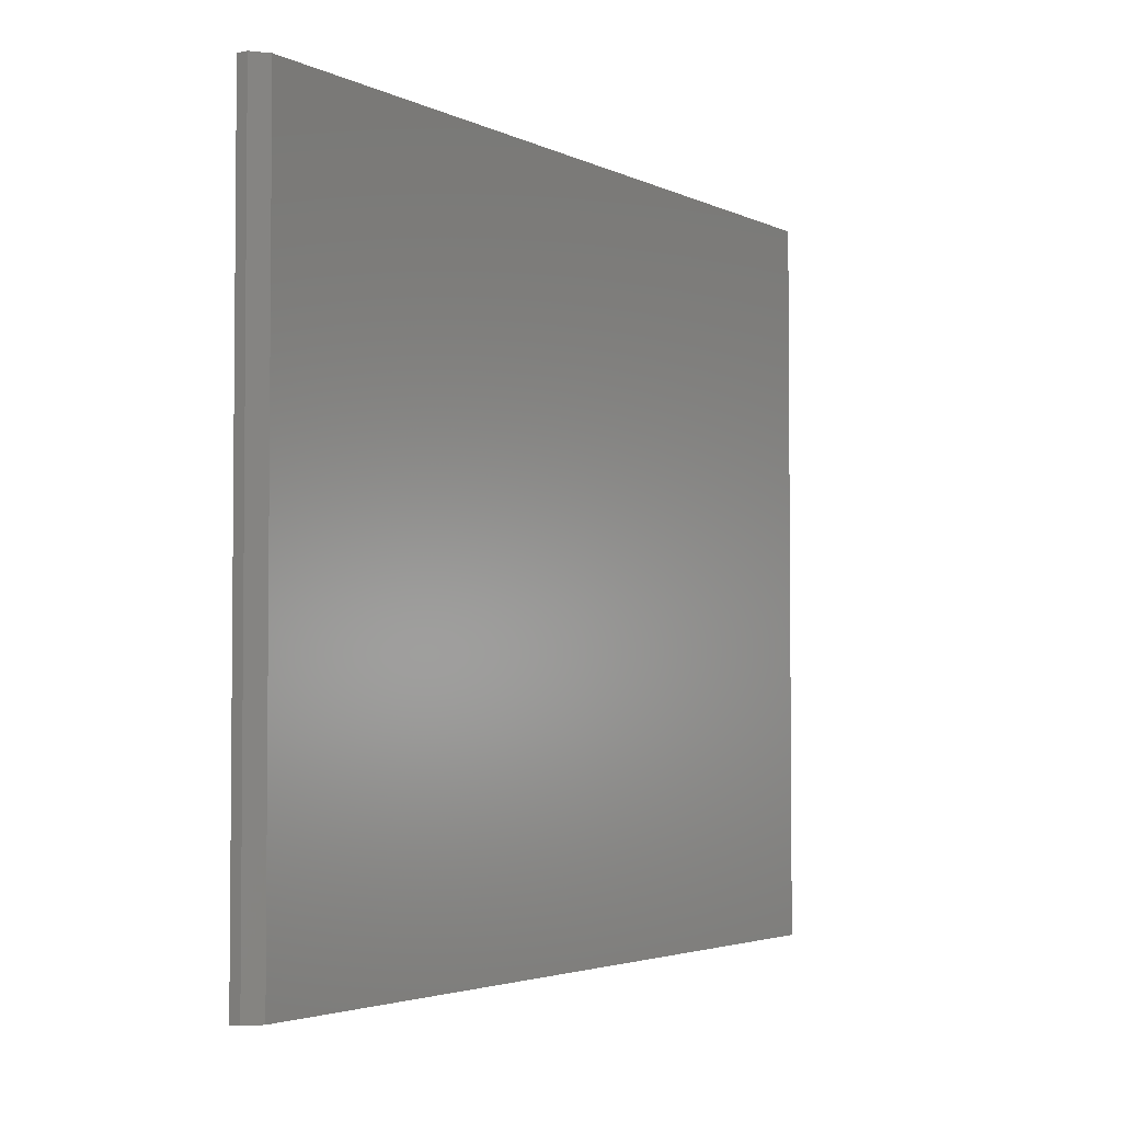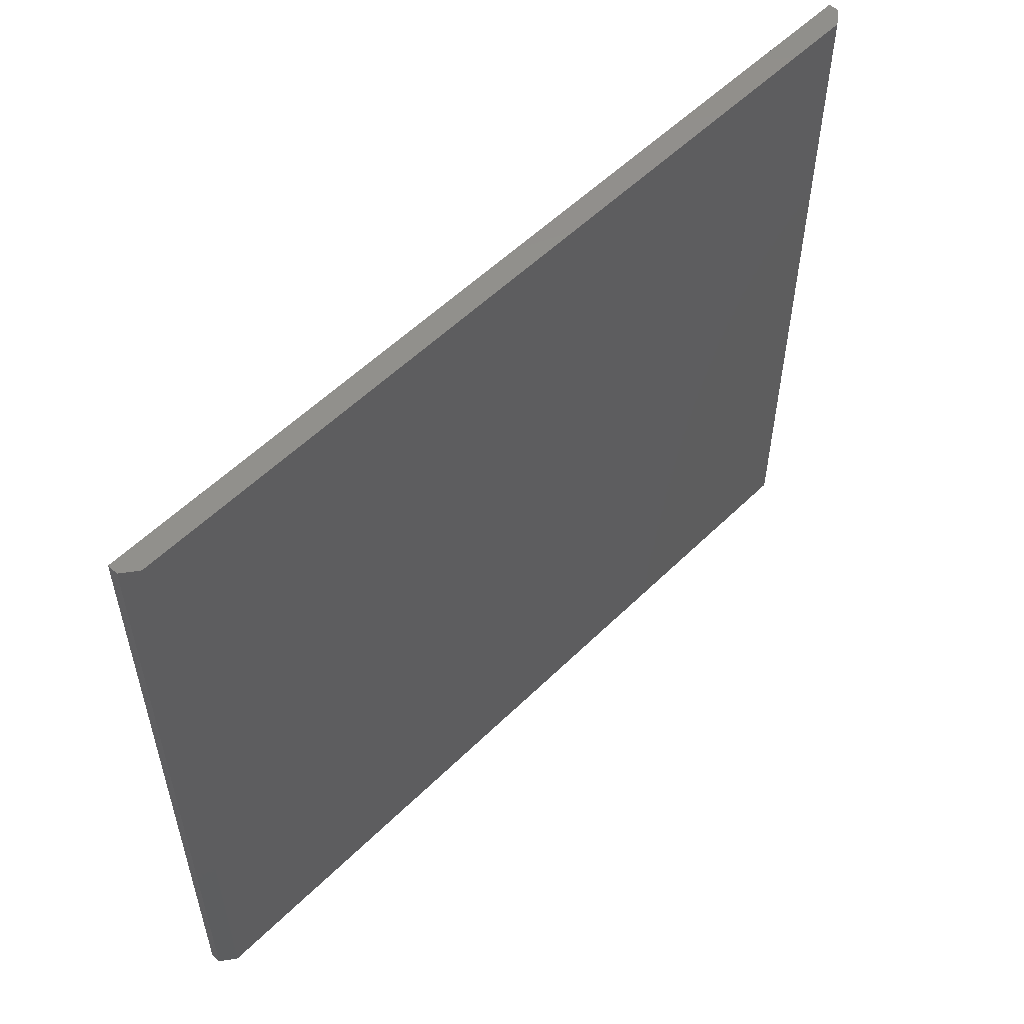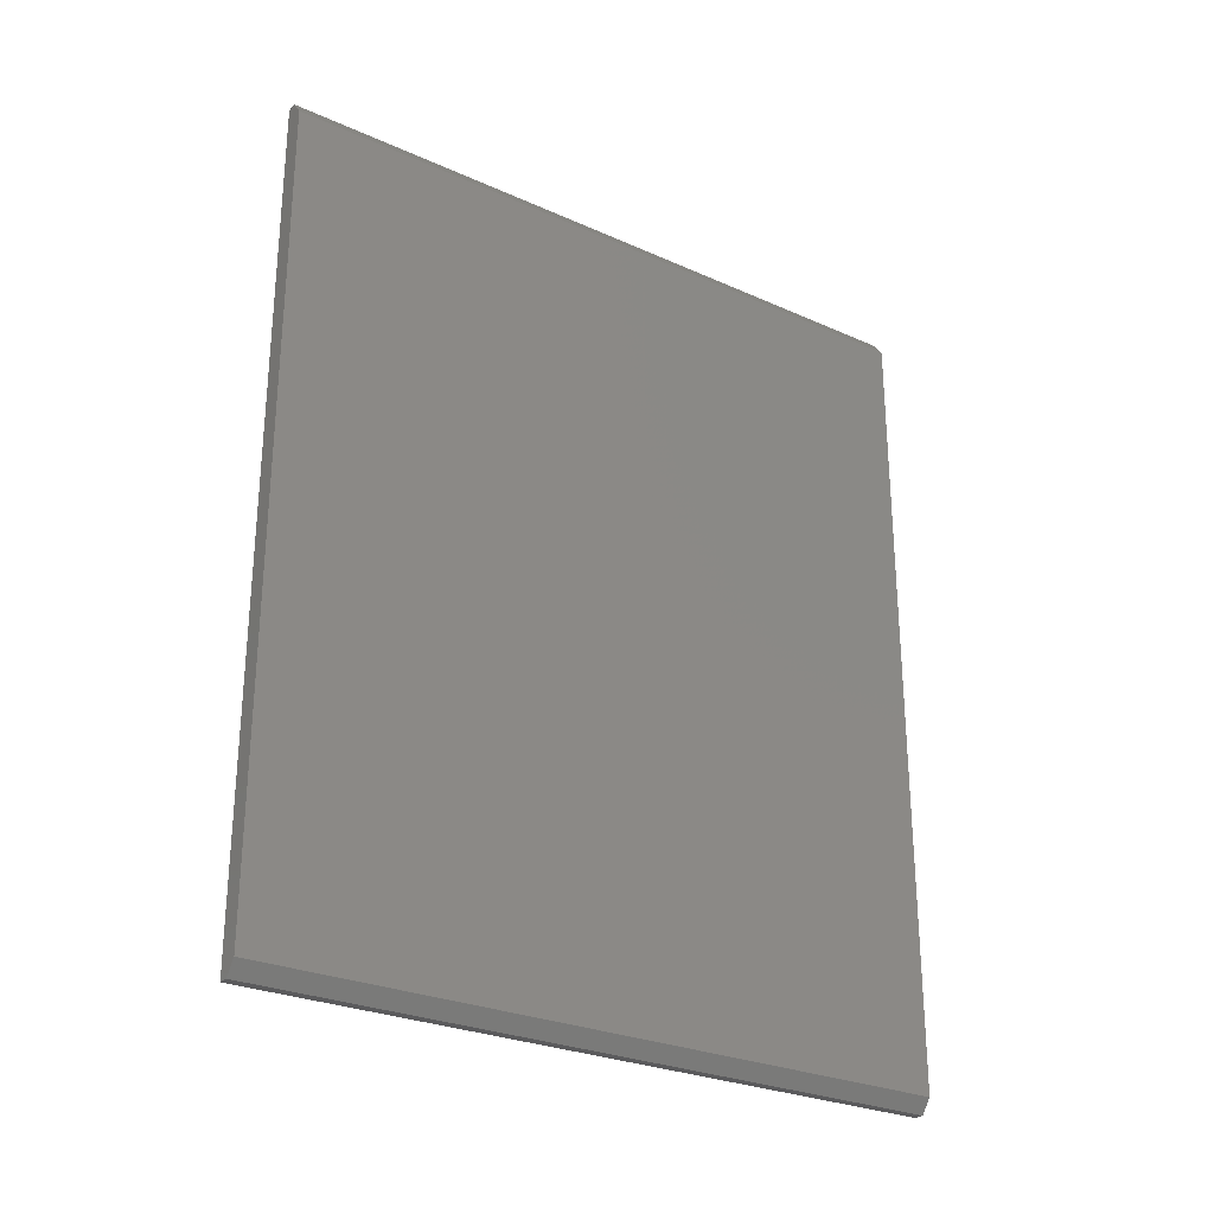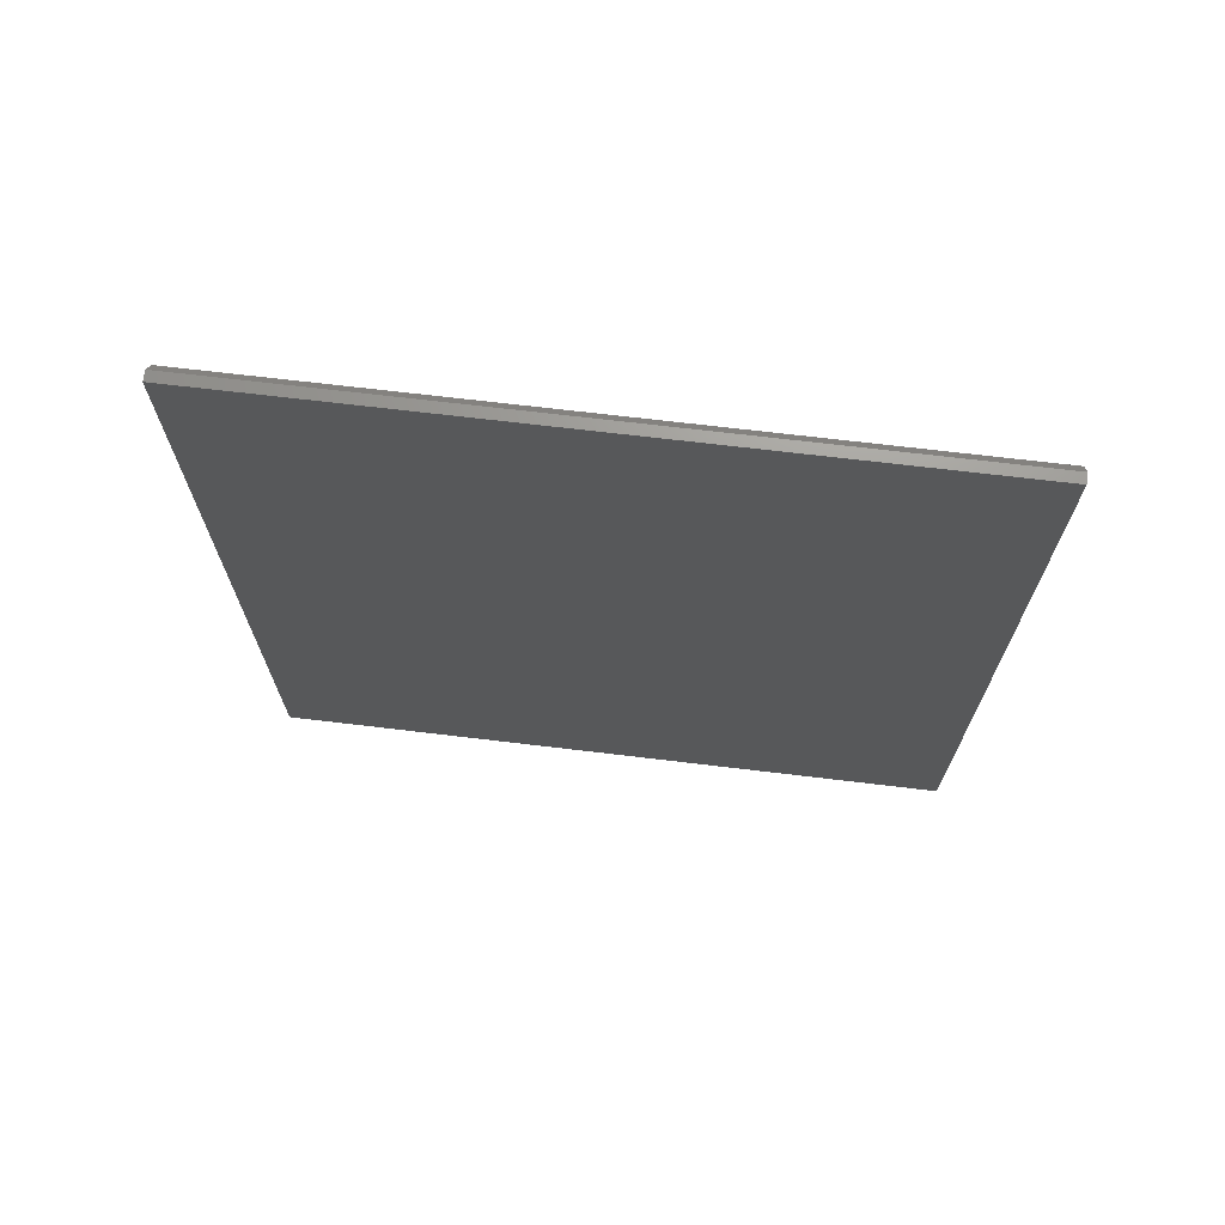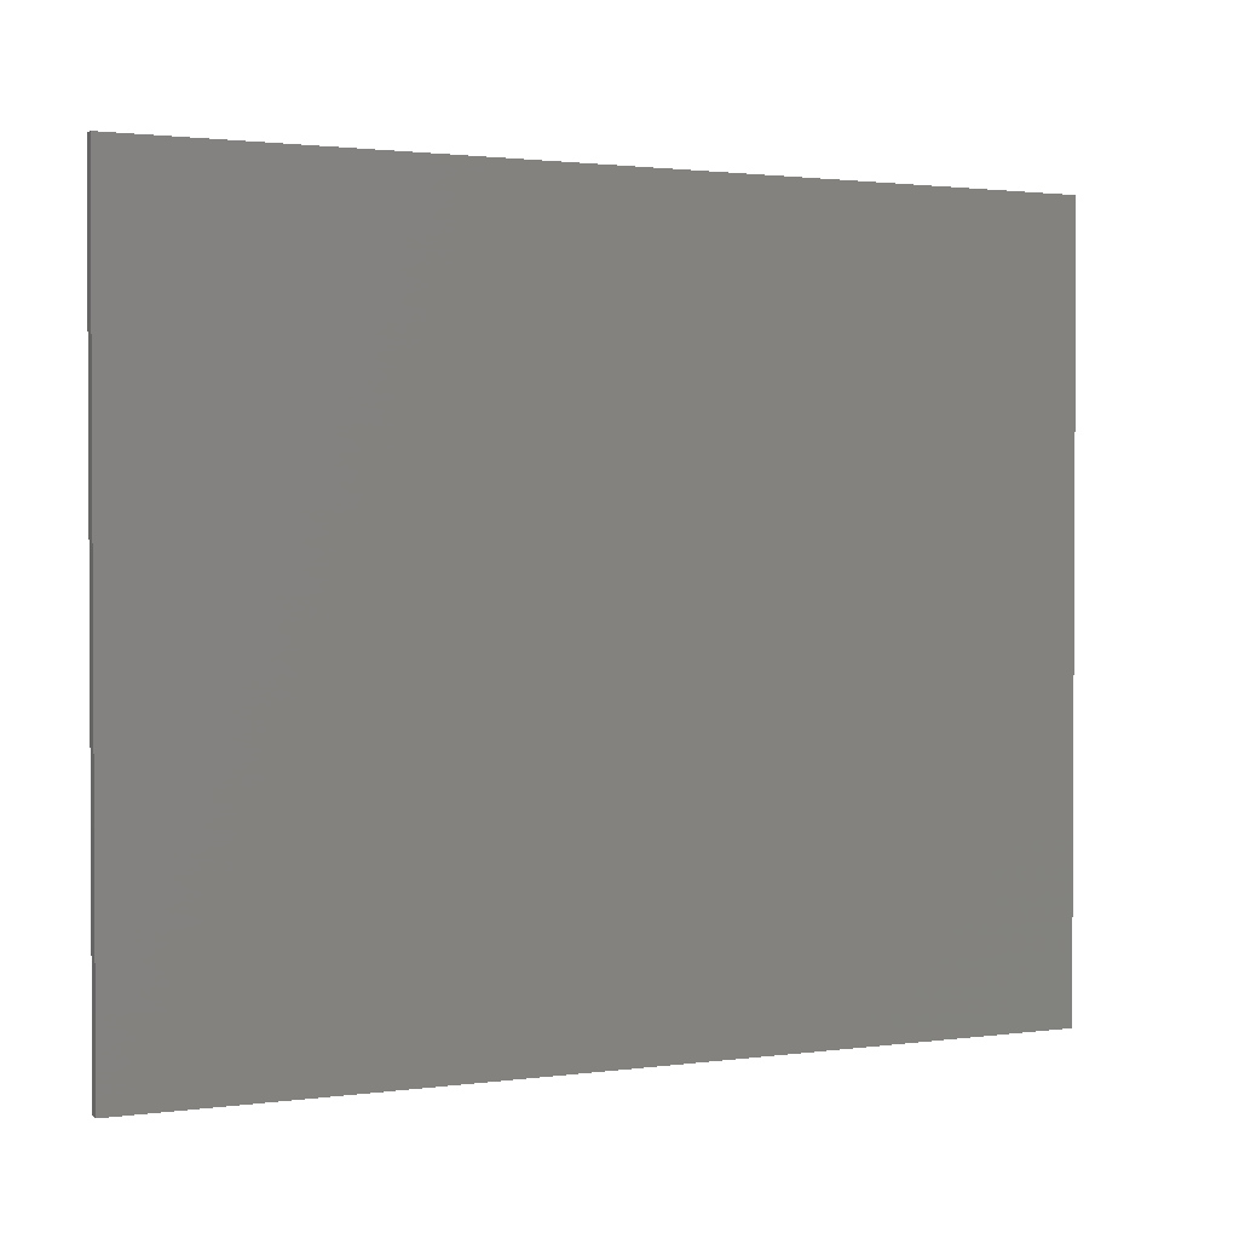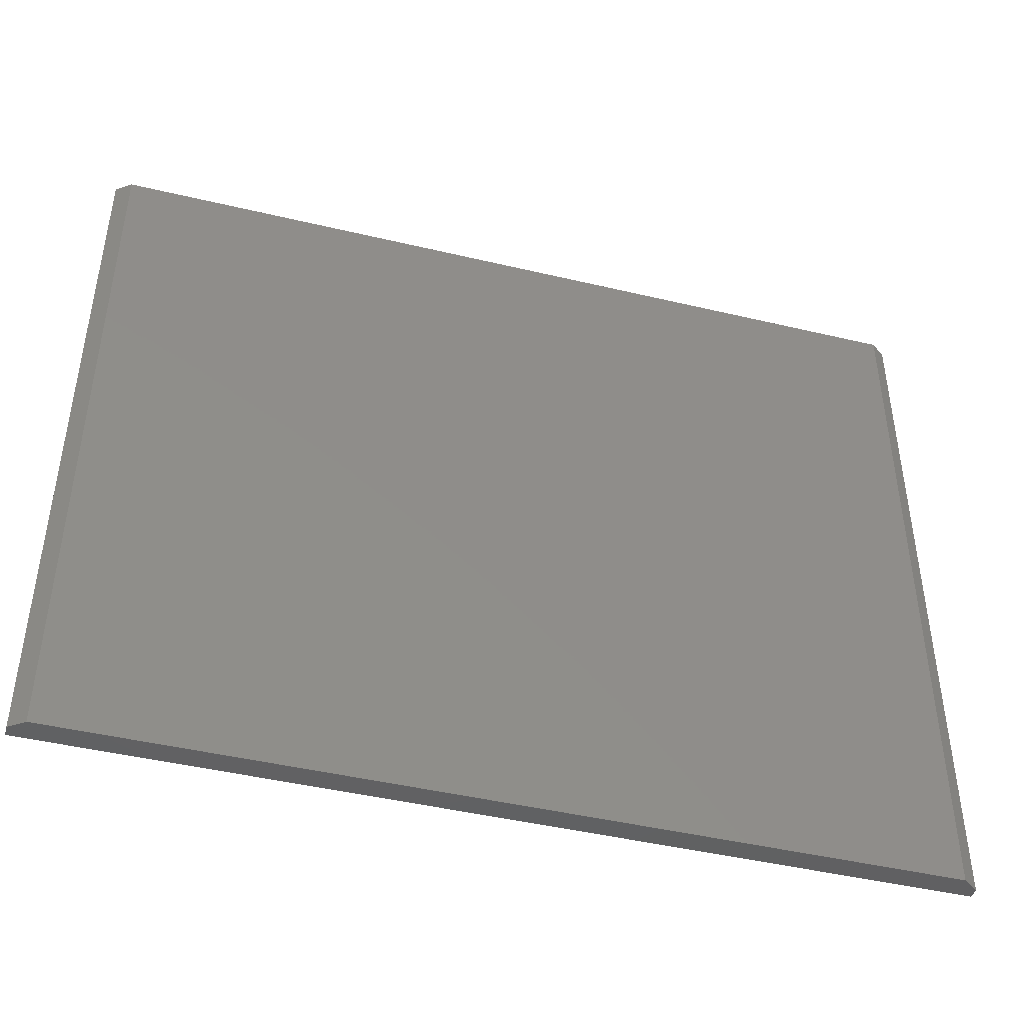
<metadata>
{"format":"stl","ext":"stl","renderer":"f3d","projection":"perspective","resolution":1024,"background":"white","views":[{"elev":-3.3,"azim":32.9,"up":"+Y"},{"elev":55.1,"azim":44.1,"up":"+Y"},{"elev":-27.1,"azim":55.2,"up":"+Z"},{"elev":70.1,"azim":-83.2,"up":"+Z"},{"elev":1.7,"azim":-115.3,"up":"+Y"},{"elev":-44.6,"azim":74.5,"up":"+Y"}]}
</metadata>
<code>
# stl→obj: 12 verts, 20 faces
v -1.404 48 -57.25
v -1.404 -48 -57.25
v -1.404 -48 57.25
v -1.404 48 57.25
v -0.003842 -48 57.25
v -0.003842 48 57.25
v 1.496 -48 55.25
v 1.496 48 55.25
v 1.496 -48 -55.25
v -0.003842 -48 -57.25
v 1.496 48 -55.25
v -0.003842 48 -57.25
f 1 2 3
f 3 4 1
f 4 3 5
f 5 6 4
f 6 5 7
f 7 8 6
f 7 5 3
f 9 7 3
f 3 2 9
f 2 10 9
f 4 6 8
f 1 4 8
f 8 11 1
f 11 12 1
f 8 7 9
f 9 11 8
f 11 9 10
f 10 12 11
f 12 10 2
f 2 1 12

</code>
